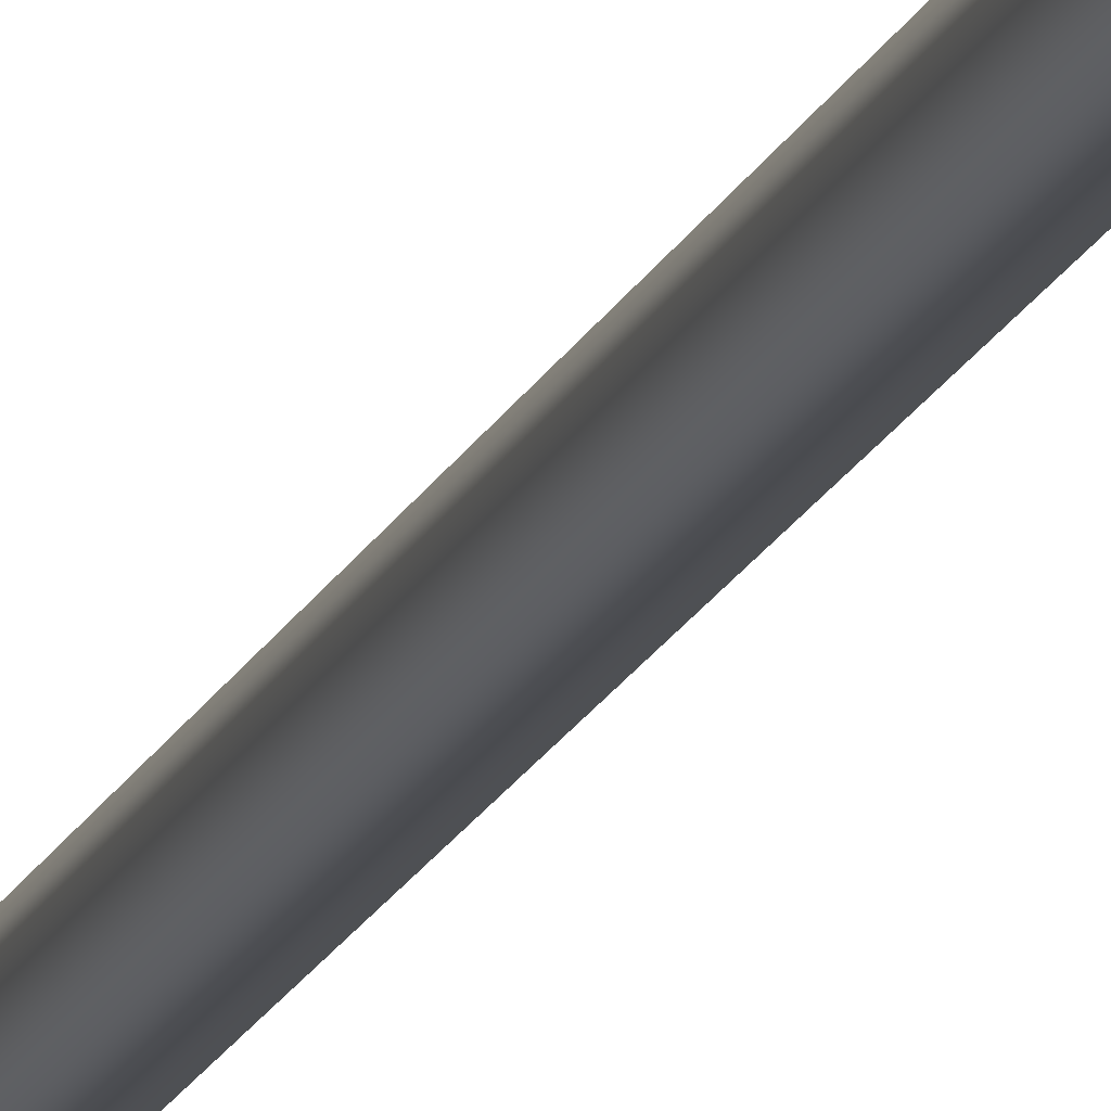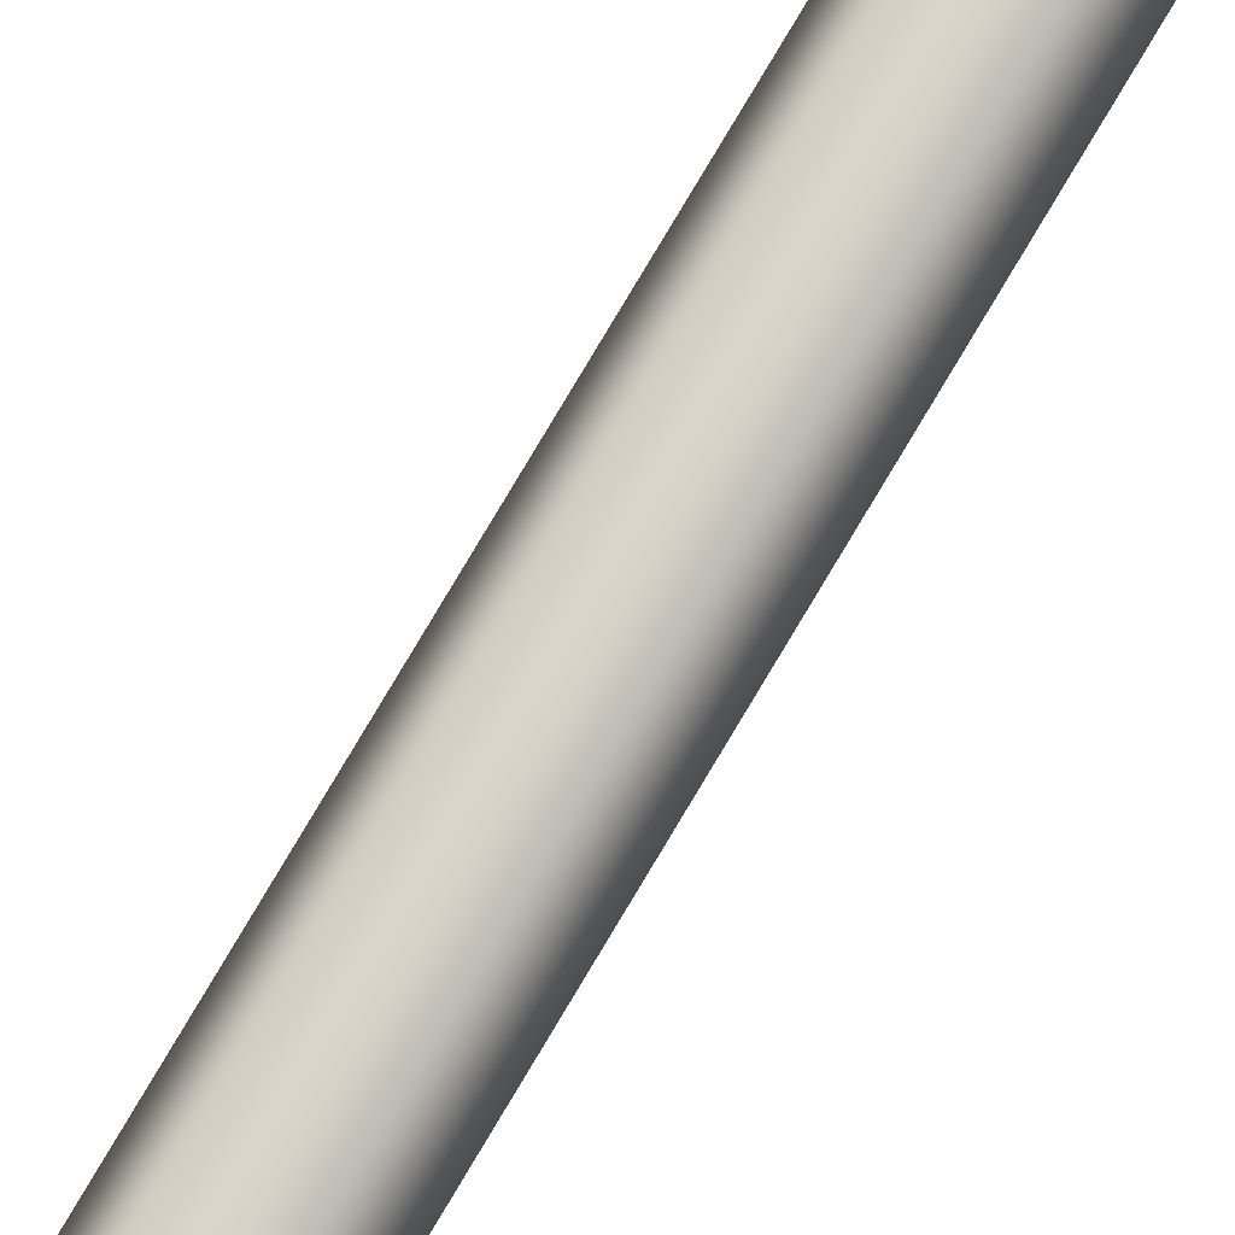
<metadata>
{"format":"obj","ext":"obj","renderer":"f3d","projection":"perspective","resolution":1024,"background":"white","views":[{"elev":-15.7,"azim":164.1,"up":"+Z"},{"elev":75.4,"azim":30.4,"up":"+Z"}]}
</metadata>
<code>
g pm0001_00_LTutaSkin
v 0.1249 0.3426 -0.03113
v 0.1146 0.3995 -0.03113
v 0.1146 0.3426 -0.03113
v 0.1249 0.3995 -0.03113
v 0.13 0.3426 -0.02225
v 0.1146 0.4564 -0.03113
v 0.13 0.3995 -0.02225
v 0.1249 0.4564 -0.03113
v 0.1146 0.5136 -0.03113
v 0.13 0.4564 -0.02225
v 0.1249 0.5136 -0.03113
v 0.1146 0.5703 -0.03113
v 0.13 0.5136 -0.02225
v 0.1249 0.5703 -0.03113
v 0.1146 0.6272 -0.03113
v 0.13 0.5703 -0.02225
v 0.1249 0.6272 -0.03113
v 0.1146 0.6841 -0.03113
v 0.13 0.6272 -0.02225
v 0.1249 0.6841 -0.03113
v 0.1146 0.741 -0.03113
v 0.13 0.6841 -0.02225
v 0.1249 0.741 -0.03113
v 0.1146 0.7979 -0.03113
v 0.13 0.741 -0.02225
v 0.1249 0.7979 -0.03113
v 0.1146 0.8549 -0.03113
v 0.13 0.7979 -0.02225
v 0.1249 0.8549 -0.03113
v 0.13 0.8549 -0.02225
v 0.1146 0.3426 -0.03113
v 0.1095 0.3995 -0.02225
v 0.1095 0.3426 -0.02225
v 0.1146 0.3995 -0.03113
v 0.1095 0.4564 -0.02225
v 0.1146 0.4564 -0.03113
v 0.1095 0.5136 -0.02225
v 0.1146 0.5136 -0.03113
v 0.1095 0.5703 -0.02225
v 0.1146 0.5703 -0.03113
v 0.1095 0.6272 -0.02225
v 0.1146 0.6272 -0.03113
v 0.1095 0.6841 -0.02225
v 0.1146 0.6841 -0.03113
v 0.1095 0.741 -0.02225
v 0.1146 0.741 -0.03113
v 0.1095 0.7979 -0.02225
v 0.1146 0.7979 -0.03113
v 0.1095 0.8549 -0.02225
v 0.1146 0.8549 -0.03113
v 0.1249 0.3426 -0.01337
v 0.13 0.3995 -0.02225
v 0.13 0.3426 -0.02225
v 0.1249 0.3995 -0.01337
v 0.1146 0.3426 -0.01337
v 0.13 0.4564 -0.02225
v 0.1146 0.3995 -0.01337
v 0.1095 0.3426 -0.02225
v 0.1095 0.3995 -0.02225
v 0.1249 0.4564 -0.01337
v 0.13 0.5136 -0.02225
v 0.1146 0.4564 -0.01337
v 0.1095 0.4564 -0.02225
v 0.1249 0.5136 -0.01337
v 0.13 0.5703 -0.02225
v 0.1146 0.5136 -0.01337
v 0.1095 0.5136 -0.02225
v 0.1249 0.5703 -0.01337
v 0.13 0.6272 -0.02225
v 0.1146 0.5703 -0.01337
v 0.1095 0.5703 -0.02225
v 0.1249 0.6272 -0.01337
v 0.13 0.6841 -0.02225
v 0.1146 0.6272 -0.01337
v 0.1095 0.6272 -0.02225
v 0.1249 0.6841 -0.01337
v 0.13 0.741 -0.02225
v 0.1146 0.6841 -0.01337
v 0.1095 0.6841 -0.02225
v 0.1249 0.741 -0.01337
v 0.13 0.7979 -0.02225
v 0.1146 0.741 -0.01337
v 0.1095 0.741 -0.02225
v 0.1249 0.7979 -0.01337
v 0.13 0.8549 -0.02225
v 0.1249 0.8549 -0.01337
v 0.1146 0.7979 -0.01337
v 0.1095 0.7979 -0.02225
v 0.1146 0.8549 -0.01337
v 0.1095 0.8549 -0.02225
v 0.1249 0.8549 -0.03113
v 0.1146 0.9118 -0.03113
v 0.1146 0.8549 -0.03113
v 0.1249 0.9118 -0.03113
v 0.13 0.8549 -0.02225
v 0.1146 0.9687 -0.03113
v 0.13 0.9118 -0.02225
v 0.1249 0.9687 -0.03113
v 0.1146 1.026 -0.03113
v 0.13 0.9687 -0.02225
v 0.1249 1.026 -0.03113
v 0.1146 1.083 -0.03113
v 0.13 1.026 -0.02225
v 0.1249 1.083 -0.03113
v 0.1146 1.139 -0.03113
v 0.13 1.083 -0.02225
v 0.1249 1.139 -0.03113
v 0.1146 1.196 -0.03113
v 0.13 1.139 -0.02225
v 0.1249 1.196 -0.03113
v 0.1146 1.253 -0.03113
v 0.13 1.196 -0.02225
v 0.1249 1.253 -0.03113
v 0.1146 1.31 -0.03113
v 0.13 1.253 -0.02225
v 0.1249 1.31 -0.03113
v 0.1146 1.356 -0.03113
v 0.13 1.31 -0.02225
v 0.1249 1.356 -0.03113
v 0.13 1.356 -0.02225
v 0.1146 0.8549 -0.03113
v 0.1095 0.9118 -0.02225
v 0.1095 0.8549 -0.02225
v 0.1146 0.9118 -0.03113
v 0.1095 0.9687 -0.02225
v 0.1146 0.9687 -0.03113
v 0.1095 1.026 -0.02225
v 0.1146 1.026 -0.03113
v 0.1095 1.083 -0.02225
v 0.1146 1.083 -0.03113
v 0.1095 1.139 -0.02225
v 0.1146 1.139 -0.03113
v 0.1095 1.196 -0.02225
v 0.1146 1.196 -0.03113
v 0.1095 1.253 -0.02225
v 0.1146 1.253 -0.03113
v 0.1095 1.31 -0.02225
v 0.1146 1.31 -0.03113
v 0.1095 1.356 -0.02225
v 0.1146 1.356 -0.03113
v 0.1249 0.8549 -0.01337
v 0.13 0.9118 -0.02225
v 0.13 0.8549 -0.02225
v 0.1249 0.9118 -0.01337
v 0.1146 0.8549 -0.01337
v 0.13 0.9687 -0.02225
v 0.1146 0.9118 -0.01337
v 0.1095 0.8549 -0.02225
v 0.1095 0.9118 -0.02225
v 0.1249 0.9687 -0.01337
v 0.13 1.026 -0.02225
v 0.1146 0.9687 -0.01337
v 0.1095 0.9687 -0.02225
v 0.1249 1.026 -0.01337
v 0.13 1.083 -0.02225
v 0.1146 1.026 -0.01337
v 0.1095 1.026 -0.02225
v 0.1249 1.083 -0.01337
v 0.13 1.139 -0.02225
v 0.1146 1.083 -0.01337
v 0.1095 1.083 -0.02225
v 0.1249 1.139 -0.01337
v 0.13 1.196 -0.02225
v 0.1146 1.139 -0.01337
v 0.1095 1.139 -0.02225
v 0.1249 1.196 -0.01337
v 0.13 1.253 -0.02225
v 0.1146 1.196 -0.01337
v 0.1095 1.196 -0.02225
v 0.1249 1.253 -0.01337
v 0.13 1.31 -0.02225
v 0.1146 1.253 -0.01337
v 0.1095 1.253 -0.02225
v 0.1249 1.31 -0.01337
v 0.13 1.356 -0.02225
v 0.1249 1.356 -0.01337
v 0.1146 1.31 -0.01337
v 0.1095 1.31 -0.02225
v 0.1146 1.356 -0.01337
v 0.1095 1.356 -0.02225
v 0.1249 1.356 -0.03113
v 0.1135 1.382 -0.03304
v 0.1146 1.356 -0.03113
v 0.126 1.382 -0.03304
v 0.13 1.356 -0.02225
v 0.113 1.391 -0.03395
v 0.1322 1.382 -0.02225
v 0.1265 1.391 -0.03395
v 0.1121 1.399 -0.0355
v 0.1333 1.391 -0.02225
v 0.1274 1.399 -0.0355
v 0.111 1.408 -0.03743
v 0.135 1.399 -0.02225
v 0.1285 1.408 -0.03743
v 0.1094 1.419 -0.04016
v 0.1373 1.408 -0.02225
v 0.1301 1.419 -0.04016
v 0.1077 1.432 -0.04304
v 0.1404 1.419 -0.02225
v 0.1317 1.432 -0.04304
v 0.1063 1.445 -0.04551
v 0.1437 1.432 -0.02225
v 0.1332 1.445 -0.04551
v 0.106 1.459 -0.04605
v 0.1466 1.445 -0.02225
v 0.1335 1.459 -0.04605
v 0.1076 1.471 -0.04329
v 0.1472 1.459 -0.02225
v 0.1319 1.471 -0.04329
v 0.1103 1.48 -0.03856
v 0.144 1.471 -0.02226
v 0.1291 1.48 -0.03856
v 0.1128 1.485 -0.03426
v 0.1385 1.48 -0.02226
v 0.1267 1.485 -0.03426
v 0.1151 1.488 -0.03028
v 0.1336 1.485 -0.02226
v 0.1244 1.488 -0.03028
v 0.1197 1.488 -0.02226
v 0.1244 1.488 -0.03028
v 0.129 1.488 -0.02226
v 0.1197 1.488 -0.02226
v 0.1146 1.356 -0.03113
v 0.1073 1.382 -0.02225
v 0.1095 1.356 -0.02225
v 0.1135 1.382 -0.03304
v 0.1062 1.391 -0.02225
v 0.113 1.391 -0.03395
v 0.1044 1.399 -0.02225
v 0.1121 1.399 -0.0355
v 0.1022 1.408 -0.02225
v 0.111 1.408 -0.03743
v 0.09905 1.419 -0.02225
v 0.1094 1.419 -0.04016
v 0.09573 1.432 -0.02225
v 0.1077 1.432 -0.04304
v 0.09288 1.445 -0.02225
v 0.1063 1.445 -0.04551
v 0.09226 1.459 -0.02226
v 0.106 1.459 -0.04605
v 0.09543 1.471 -0.02226
v 0.1076 1.471 -0.04329
v 0.1009 1.48 -0.02226
v 0.1103 1.48 -0.03856
v 0.1059 1.485 -0.02226
v 0.1128 1.485 -0.03426
v 0.1105 1.488 -0.02226
v 0.1151 1.488 -0.03028
v 0.1197 1.488 -0.02226
v 0.1249 1.356 -0.01337
v 0.1322 1.382 -0.02225
v 0.13 1.356 -0.02225
v 0.126 1.382 -0.01146
v 0.1146 1.356 -0.01337
v 0.1333 1.391 -0.02225
v 0.1135 1.382 -0.01146
v 0.1095 1.356 -0.02225
v 0.1073 1.382 -0.02225
v 0.1265 1.391 -0.01054
v 0.135 1.399 -0.02225
v 0.113 1.391 -0.01054
v 0.1062 1.391 -0.02225
v 0.1274 1.399 -0.009001
v 0.1373 1.408 -0.02225
v 0.1121 1.399 -0.009001
v 0.1044 1.399 -0.02225
v 0.1285 1.408 -0.007068
v 0.1404 1.419 -0.02225
v 0.111 1.408 -0.007069
v 0.1022 1.408 -0.02225
v 0.1301 1.419 -0.004339
v 0.1437 1.432 -0.02225
v 0.1094 1.419 -0.004339
v 0.09905 1.419 -0.02225
v 0.1317 1.432 -0.001467
v 0.1466 1.445 -0.02225
v 0.1077 1.432 -0.001467
v 0.09573 1.432 -0.02225
v 0.1332 1.445 0.0009995
v 0.1472 1.459 -0.02225
v 0.1063 1.445 0.0009993
v 0.09288 1.445 -0.02225
v 0.1335 1.459 0.001536
v 0.144 1.471 -0.02226
v 0.106 1.459 0.001536
v 0.09226 1.459 -0.02226
v 0.1319 1.471 -0.00122
v 0.1385 1.48 -0.02226
v 0.1076 1.471 -0.00122
v 0.09543 1.471 -0.02226
v 0.1291 1.48 -0.005954
v 0.1336 1.485 -0.02226
v 0.1103 1.48 -0.005954
v 0.1009 1.48 -0.02226
v 0.1267 1.485 -0.01025
v 0.129 1.488 -0.02226
v 0.1244 1.488 -0.01423
v 0.1197 1.488 -0.02226
v 0.1128 1.485 -0.01025
v 0.1059 1.485 -0.02226
v 0.1244 1.488 -0.01423
v 0.1151 1.488 -0.01423
v 0.1197 1.488 -0.02226
v 0.1151 1.488 -0.01423
v 0.1105 1.488 -0.02226
v 0.1197 1.488 -0.02226
g pm0001_00_LTutaSkin_0
f 3 2 1
f 2 4 1
f 1 4 5
f 2 6 4
f 4 7 5
f 6 8 4
f 4 8 7
f 6 9 8
f 8 10 7
f 9 11 8
f 8 11 10
f 9 12 11
f 11 13 10
f 12 14 11
f 11 14 13
f 12 15 14
f 14 16 13
f 15 17 14
f 14 17 16
f 15 18 17
f 17 19 16
f 18 20 17
f 17 20 19
f 18 21 20
f 20 22 19
f 21 23 20
f 20 23 22
f 21 24 23
f 23 25 22
f 24 26 23
f 23 26 25
f 24 27 26
f 26 28 25
f 27 29 26
f 26 29 28
f 29 30 28
f 33 32 31
f 32 34 31
f 32 35 34
f 35 36 34
f 35 37 36
f 37 38 36
f 37 39 38
f 39 40 38
f 39 41 40
f 41 42 40
f 41 43 42
f 43 44 42
f 43 45 44
f 45 46 44
f 45 47 46
f 47 48 46
f 47 49 48
f 49 50 48
f 53 52 51
f 52 54 51
f 51 54 55
f 52 56 54
f 54 57 55
f 55 57 58
f 57 59 58
f 56 60 54
f 54 60 57
f 56 61 60
f 57 62 59
f 60 62 57
f 62 63 59
f 61 64 60
f 60 64 62
f 61 65 64
f 62 66 63
f 64 66 62
f 66 67 63
f 65 68 64
f 64 68 66
f 65 69 68
f 66 70 67
f 68 70 66
f 70 71 67
f 69 72 68
f 68 72 70
f 69 73 72
f 70 74 71
f 72 74 70
f 74 75 71
f 73 76 72
f 72 76 74
f 73 77 76
f 74 78 75
f 76 78 74
f 78 79 75
f 77 80 76
f 76 80 78
f 77 81 80
f 78 82 79
f 80 82 78
f 82 83 79
f 81 84 80
f 80 84 82
f 81 85 84
f 85 86 84
f 82 87 83
f 84 87 82
f 84 86 87
f 87 88 83
f 86 89 87
f 87 89 88
f 89 90 88
f 93 92 91
f 92 94 91
f 91 94 95
f 92 96 94
f 94 97 95
f 96 98 94
f 94 98 97
f 96 99 98
f 98 100 97
f 99 101 98
f 98 101 100
f 99 102 101
f 101 103 100
f 102 104 101
f 101 104 103
f 102 105 104
f 104 106 103
f 105 107 104
f 104 107 106
f 105 108 107
f 107 109 106
f 108 110 107
f 107 110 109
f 108 111 110
f 110 112 109
f 111 113 110
f 110 113 112
f 111 114 113
f 113 115 112
f 114 116 113
f 113 116 115
f 114 117 116
f 116 118 115
f 117 119 116
f 116 119 118
f 119 120 118
f 123 122 121
f 122 124 121
f 122 125 124
f 125 126 124
f 125 127 126
f 127 128 126
f 127 129 128
f 129 130 128
f 129 131 130
f 131 132 130
f 131 133 132
f 133 134 132
f 133 135 134
f 135 136 134
f 135 137 136
f 137 138 136
f 137 139 138
f 139 140 138
f 143 142 141
f 142 144 141
f 141 144 145
f 142 146 144
f 144 147 145
f 145 147 148
f 147 149 148
f 146 150 144
f 144 150 147
f 146 151 150
f 147 152 149
f 150 152 147
f 152 153 149
f 151 154 150
f 150 154 152
f 151 155 154
f 152 156 153
f 154 156 152
f 156 157 153
f 155 158 154
f 154 158 156
f 155 159 158
f 156 160 157
f 158 160 156
f 160 161 157
f 159 162 158
f 158 162 160
f 159 163 162
f 160 164 161
f 162 164 160
f 164 165 161
f 163 166 162
f 162 166 164
f 163 167 166
f 164 168 165
f 166 168 164
f 168 169 165
f 167 170 166
f 166 170 168
f 167 171 170
f 168 172 169
f 170 172 168
f 172 173 169
f 171 174 170
f 170 174 172
f 171 175 174
f 175 176 174
f 172 177 173
f 174 177 172
f 174 176 177
f 177 178 173
f 176 179 177
f 177 179 178
f 179 180 178
f 183 182 181
f 182 184 181
f 181 184 185
f 182 186 184
f 184 187 185
f 186 188 184
f 184 188 187
f 186 189 188
f 188 190 187
f 189 191 188
f 188 191 190
f 189 192 191
f 191 193 190
f 192 194 191
f 191 194 193
f 192 195 194
f 194 196 193
f 195 197 194
f 194 197 196
f 195 198 197
f 197 199 196
f 198 200 197
f 197 200 199
f 198 201 200
f 200 202 199
f 201 203 200
f 200 203 202
f 201 204 203
f 203 205 202
f 204 206 203
f 203 206 205
f 204 207 206
f 206 208 205
f 207 209 206
f 206 209 208
f 207 210 209
f 209 211 208
f 210 212 209
f 209 212 211
f 210 213 212
f 212 214 211
f 213 215 212
f 212 215 214
f 213 216 215
f 215 217 214
f 216 218 215
f 216 219 218
f 215 220 217
f 220 221 217
f 220 222 221
f 225 224 223
f 224 226 223
f 224 227 226
f 227 228 226
f 227 229 228
f 229 230 228
f 229 231 230
f 231 232 230
f 231 233 232
f 233 234 232
f 233 235 234
f 235 236 234
f 235 237 236
f 237 238 236
f 237 239 238
f 239 240 238
f 239 241 240
f 241 242 240
f 241 243 242
f 243 244 242
f 243 245 244
f 245 246 244
f 245 247 246
f 247 248 246
f 247 249 248
f 252 251 250
f 251 253 250
f 250 253 254
f 251 255 253
f 253 256 254
f 254 256 257
f 256 258 257
f 255 259 253
f 253 259 256
f 255 260 259
f 256 261 258
f 259 261 256
f 261 262 258
f 260 263 259
f 259 263 261
f 260 264 263
f 261 265 262
f 263 265 261
f 265 266 262
f 264 267 263
f 263 267 265
f 264 268 267
f 265 269 266
f 267 269 265
f 269 270 266
f 268 271 267
f 267 271 269
f 268 272 271
f 269 273 270
f 271 273 269
f 273 274 270
f 272 275 271
f 271 275 273
f 272 276 275
f 273 277 274
f 275 277 273
f 277 278 274
f 276 279 275
f 275 279 277
f 276 280 279
f 277 281 278
f 279 281 277
f 281 282 278
f 280 283 279
f 279 283 281
f 280 284 283
f 281 285 282
f 283 285 281
f 285 286 282
f 284 287 283
f 283 287 285
f 284 288 287
f 285 289 286
f 287 289 285
f 289 290 286
f 288 291 287
f 287 291 289
f 288 292 291
f 289 293 290
f 291 293 289
f 293 294 290
f 292 295 291
f 291 295 293
f 292 296 295
f 296 297 295
f 296 298 297
f 293 299 294
f 295 299 293
f 299 300 294
f 295 301 299
f 301 302 299
f 301 303 302
f 299 304 300
f 304 305 300
f 304 306 305

</code>
